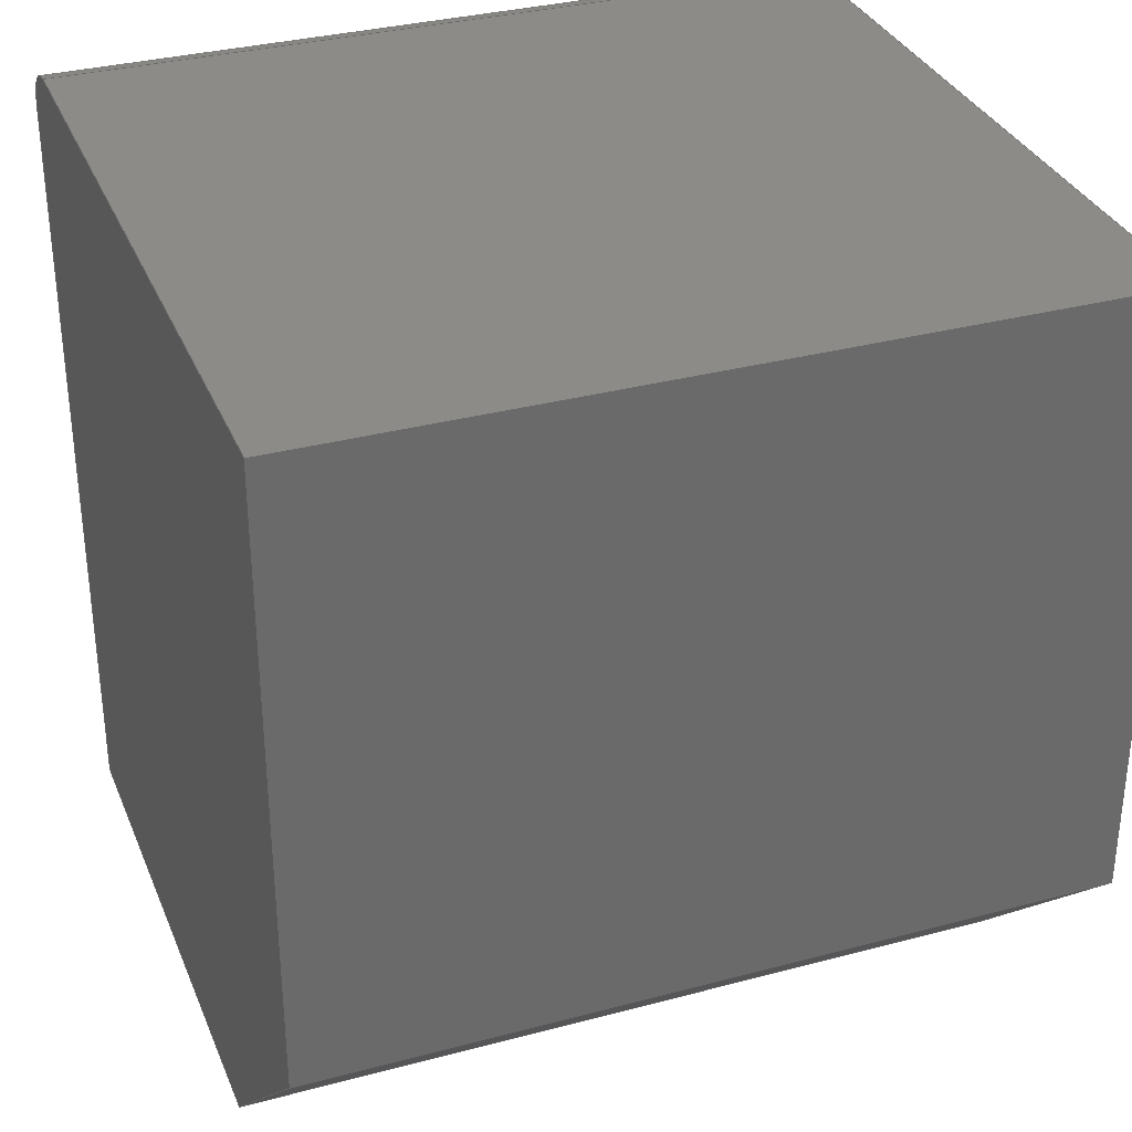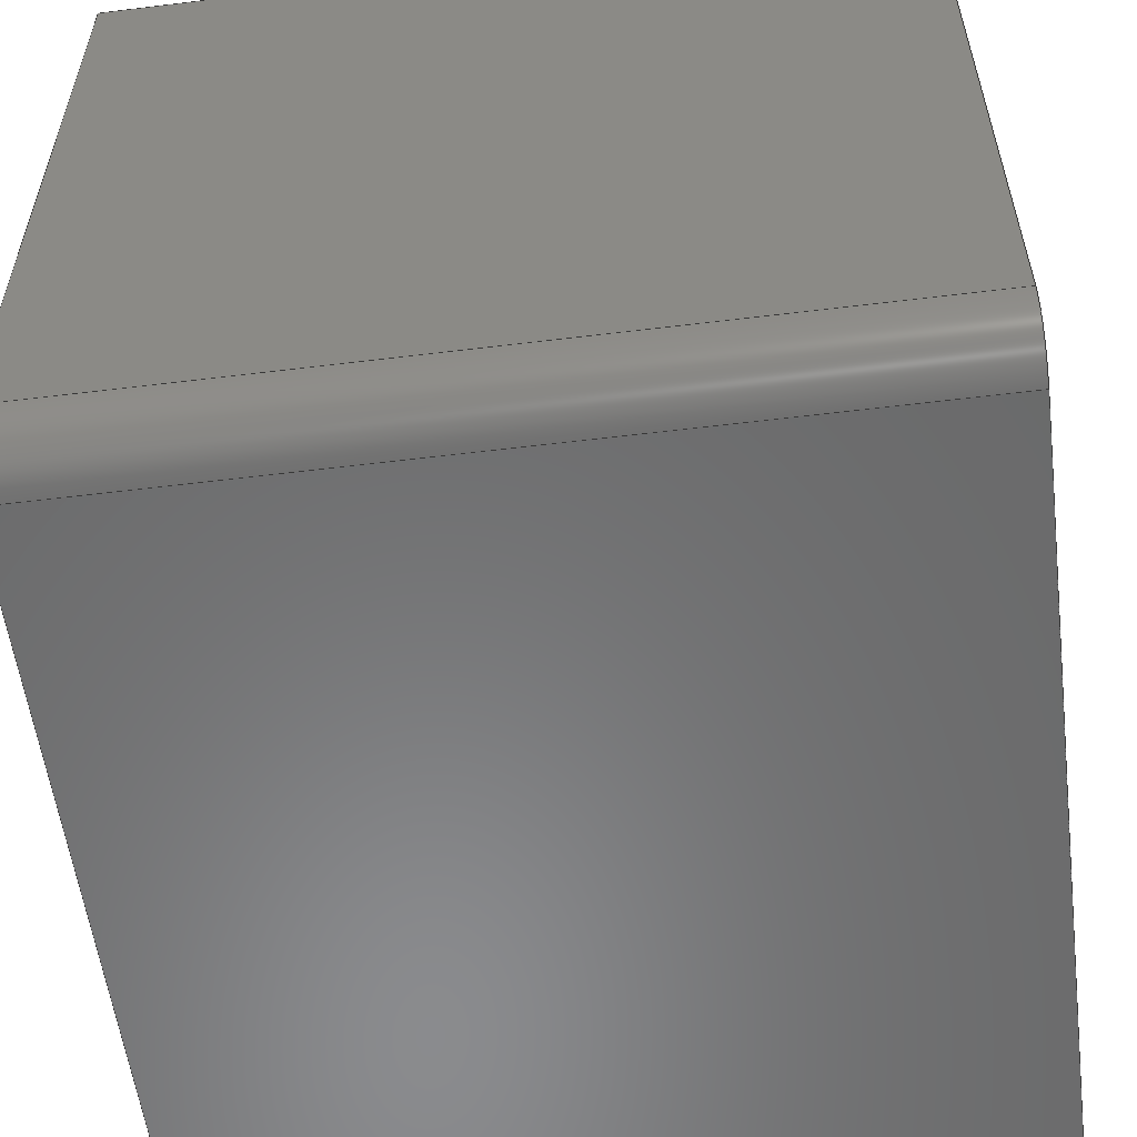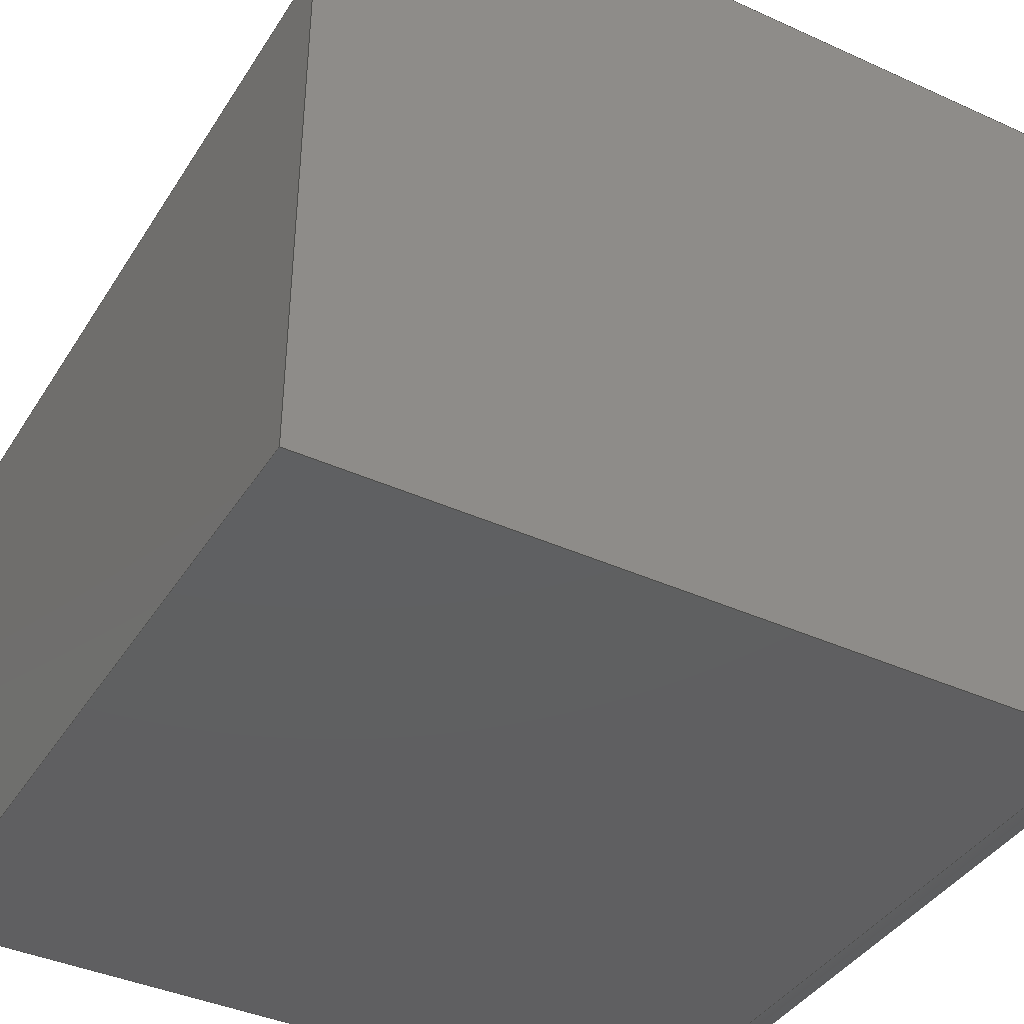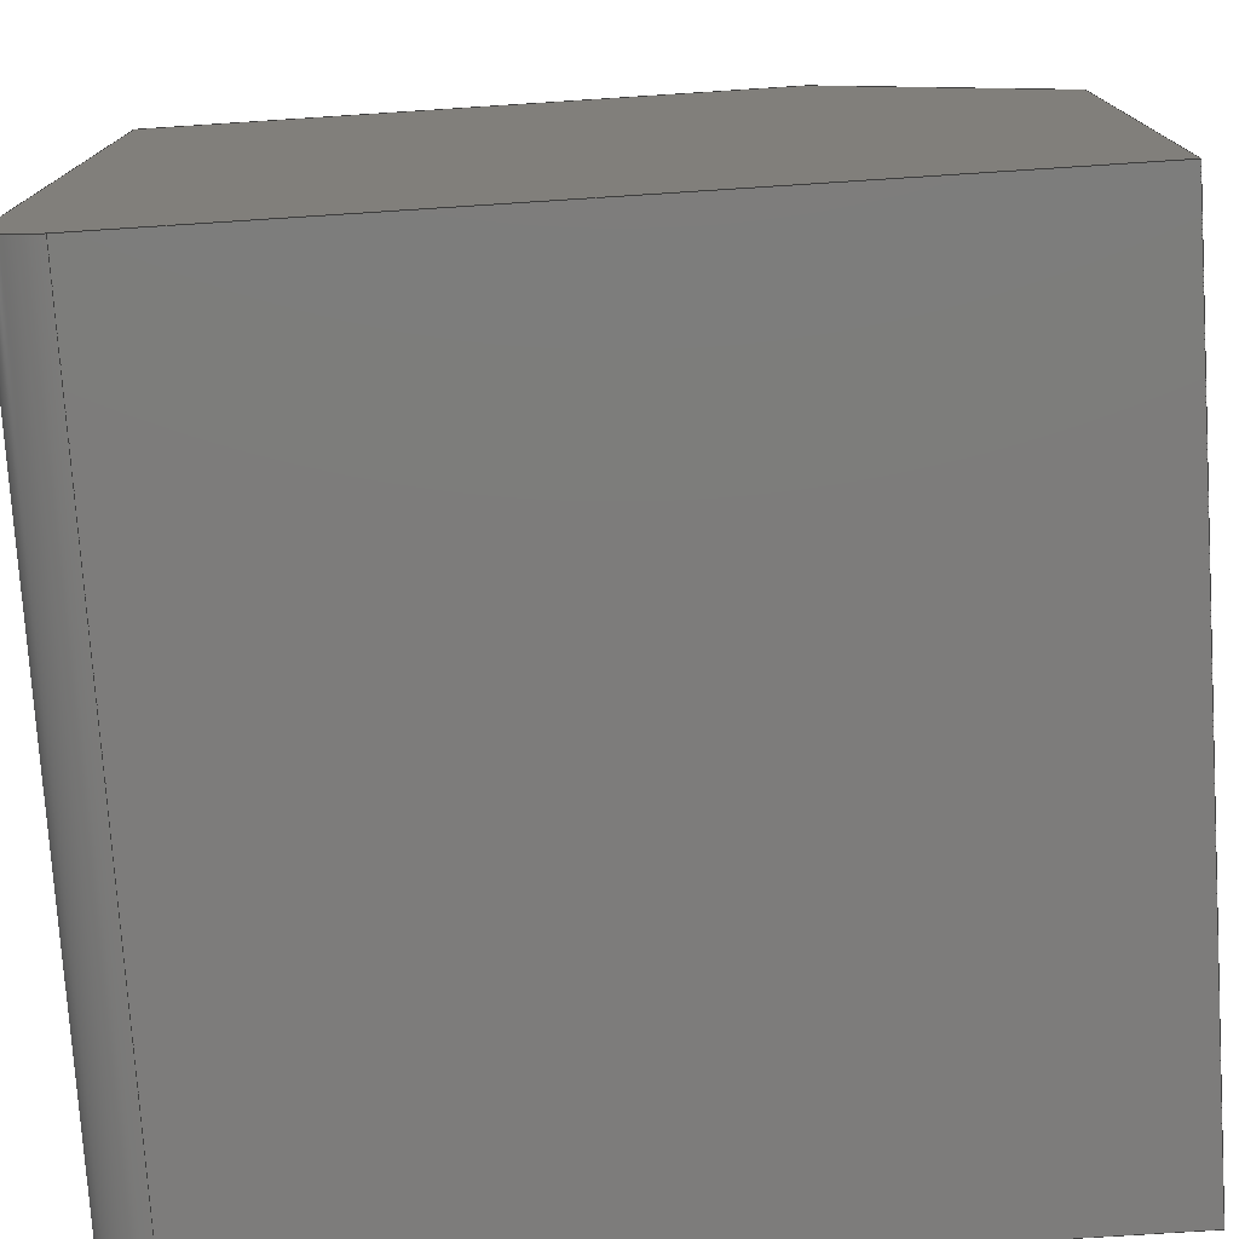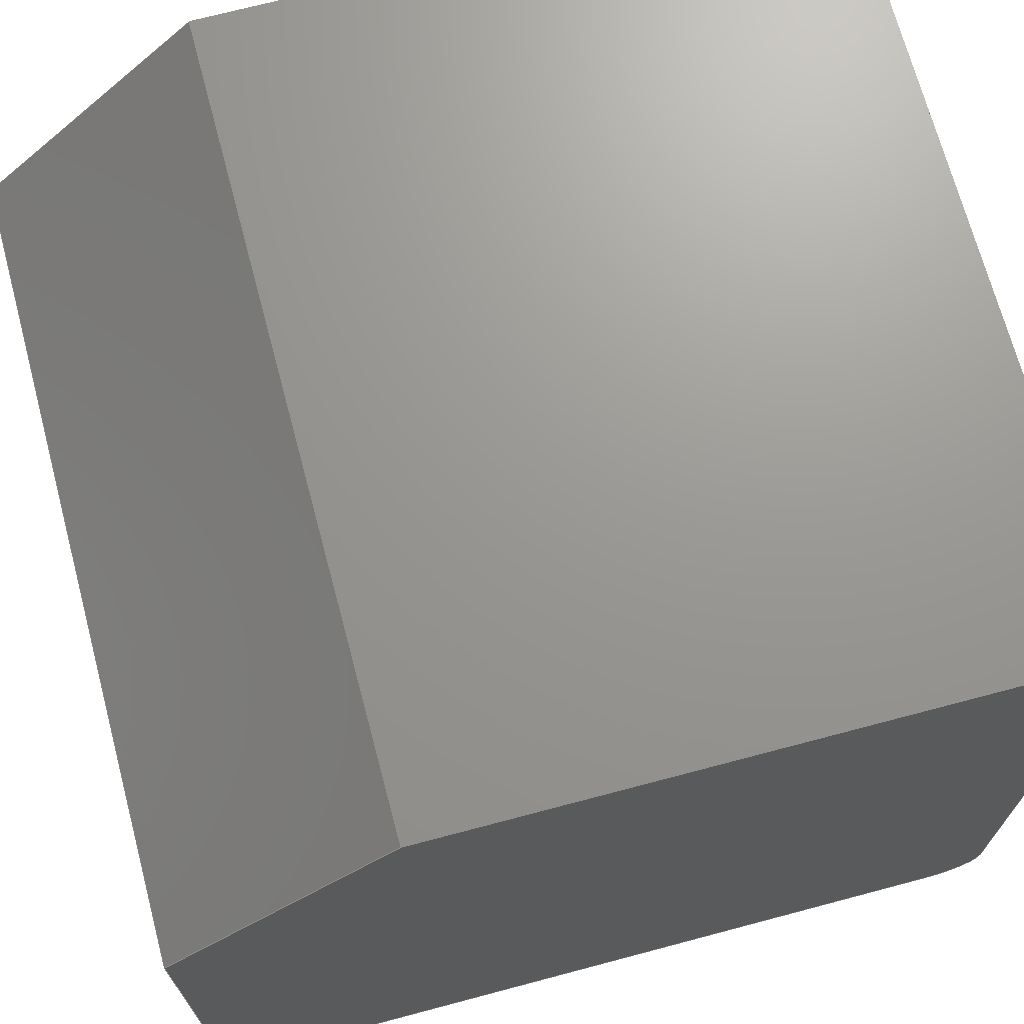
<metadata>
{"format":"step","ext":"step","renderer":"f3d","projection":"perspective","resolution":1024,"background":"white","views":[{"elev":33.0,"azim":-20.2,"up":"+Y"},{"elev":-56.6,"azim":-172.7,"up":"+Z"},{"elev":-39.8,"azim":60.7,"up":"+Z"},{"elev":-76.1,"azim":-86.3,"up":"+Z"},{"elev":70.1,"azim":75.1,"up":"+Z"}]}
</metadata>
<code>
ISO-10303-21;
DATA;
#1=MECHANICAL_DESIGN_GEOMETRIC_PRESENTATION_REPRESENTATION('',(#4),#242);
#2=SHAPE_REPRESENTATION_RELATIONSHIP('SRR','None',#249,#3);
#3=ADVANCED_BREP_SHAPE_REPRESENTATION('',(#5),#241);
#4=STYLED_ITEM('',(#259),#5);
#5=MANIFOLD_SOLID_BREP('Body1',#138);
#6=CYLINDRICAL_SURFACE('',#158,2);
#7=FACE_OUTER_BOUND('',#15,.T.);
#8=FACE_OUTER_BOUND('',#16,.T.);
#9=FACE_OUTER_BOUND('',#17,.T.);
#10=FACE_OUTER_BOUND('',#18,.T.);
#11=FACE_OUTER_BOUND('',#19,.T.);
#12=FACE_OUTER_BOUND('',#20,.T.);
#13=FACE_OUTER_BOUND('',#21,.T.);
#14=FACE_OUTER_BOUND('',#22,.T.);
#15=EDGE_LOOP('',(#87,#88,#89,#90,#91,#92));
#16=EDGE_LOOP('',(#93,#94,#95,#96));
#17=EDGE_LOOP('',(#97,#98,#99,#100));
#18=EDGE_LOOP('',(#101,#102,#103,#104));
#19=EDGE_LOOP('',(#105,#106,#107,#108));
#20=EDGE_LOOP('',(#109,#110,#111,#112));
#21=EDGE_LOOP('',(#113,#114,#115,#116));
#22=EDGE_LOOP('',(#117,#118,#119,#120,#121,#122));
#23=CIRCLE('',#153,2);
#24=CIRCLE('',#159,2);
#25=LINE('',#204,#41);
#26=LINE('',#206,#42);
#27=LINE('',#208,#43);
#28=LINE('',#210,#44);
#29=LINE('',#212,#45);
#30=LINE('',#216,#46);
#31=LINE('',#218,#47);
#32=LINE('',#219,#48);
#33=LINE('',#222,#49);
#34=LINE('',#223,#50);
#35=LINE('',#226,#51);
#36=LINE('',#227,#52);
#37=LINE('',#230,#53);
#38=LINE('',#231,#54);
#39=LINE('',#235,#55);
#40=LINE('',#237,#56);
#41=VECTOR('',#166,10);
#42=VECTOR('',#167,10);
#43=VECTOR('',#168,10);
#44=VECTOR('',#169,10);
#45=VECTOR('',#170,10);
#46=VECTOR('',#175,10);
#47=VECTOR('',#176,10);
#48=VECTOR('',#177,10);
#49=VECTOR('',#180,10);
#50=VECTOR('',#181,10);
#51=VECTOR('',#184,10);
#52=VECTOR('',#185,10);
#53=VECTOR('',#188,10);
#54=VECTOR('',#189,10);
#55=VECTOR('',#194,10);
#56=VECTOR('',#197,10);
#57=VERTEX_POINT('',#202);
#58=VERTEX_POINT('',#203);
#59=VERTEX_POINT('',#205);
#60=VERTEX_POINT('',#207);
#61=VERTEX_POINT('',#209);
#62=VERTEX_POINT('',#211);
#63=VERTEX_POINT('',#215);
#64=VERTEX_POINT('',#217);
#65=VERTEX_POINT('',#221);
#66=VERTEX_POINT('',#225);
#67=VERTEX_POINT('',#229);
#68=VERTEX_POINT('',#233);
#69=EDGE_CURVE('',#57,#58,#25,.T.);
#70=EDGE_CURVE('',#58,#59,#26,.T.);
#71=EDGE_CURVE('',#59,#60,#27,.T.);
#72=EDGE_CURVE('',#60,#61,#28,.T.);
#73=EDGE_CURVE('',#61,#62,#29,.T.);
#74=EDGE_CURVE('',#62,#57,#23,.T.);
#75=EDGE_CURVE('',#58,#63,#30,.T.);
#76=EDGE_CURVE('',#64,#63,#31,.T.);
#77=EDGE_CURVE('',#59,#64,#32,.T.);
#78=EDGE_CURVE('',#65,#64,#33,.T.);
#79=EDGE_CURVE('',#60,#65,#34,.T.);
#80=EDGE_CURVE('',#66,#65,#35,.T.);
#81=EDGE_CURVE('',#61,#66,#36,.T.);
#82=EDGE_CURVE('',#67,#66,#37,.T.);
#83=EDGE_CURVE('',#62,#67,#38,.T.);
#84=EDGE_CURVE('',#68,#67,#24,.T.);
#85=EDGE_CURVE('',#57,#68,#39,.T.);
#86=EDGE_CURVE('',#63,#68,#40,.T.);
#87=ORIENTED_EDGE('',*,*,#69,.T.);
#88=ORIENTED_EDGE('',*,*,#70,.T.);
#89=ORIENTED_EDGE('',*,*,#71,.T.);
#90=ORIENTED_EDGE('',*,*,#72,.T.);
#91=ORIENTED_EDGE('',*,*,#73,.T.);
#92=ORIENTED_EDGE('',*,*,#74,.T.);
#93=ORIENTED_EDGE('',*,*,#75,.T.);
#94=ORIENTED_EDGE('',*,*,#76,.F.);
#95=ORIENTED_EDGE('',*,*,#77,.F.);
#96=ORIENTED_EDGE('',*,*,#70,.F.);
#97=ORIENTED_EDGE('',*,*,#77,.T.);
#98=ORIENTED_EDGE('',*,*,#78,.F.);
#99=ORIENTED_EDGE('',*,*,#79,.F.);
#100=ORIENTED_EDGE('',*,*,#71,.F.);
#101=ORIENTED_EDGE('',*,*,#79,.T.);
#102=ORIENTED_EDGE('',*,*,#80,.F.);
#103=ORIENTED_EDGE('',*,*,#81,.F.);
#104=ORIENTED_EDGE('',*,*,#72,.F.);
#105=ORIENTED_EDGE('',*,*,#81,.T.);
#106=ORIENTED_EDGE('',*,*,#82,.F.);
#107=ORIENTED_EDGE('',*,*,#83,.F.);
#108=ORIENTED_EDGE('',*,*,#73,.F.);
#109=ORIENTED_EDGE('',*,*,#83,.T.);
#110=ORIENTED_EDGE('',*,*,#84,.F.);
#111=ORIENTED_EDGE('',*,*,#85,.F.);
#112=ORIENTED_EDGE('',*,*,#74,.F.);
#113=ORIENTED_EDGE('',*,*,#85,.T.);
#114=ORIENTED_EDGE('',*,*,#86,.F.);
#115=ORIENTED_EDGE('',*,*,#75,.F.);
#116=ORIENTED_EDGE('',*,*,#69,.F.);
#117=ORIENTED_EDGE('',*,*,#86,.T.);
#118=ORIENTED_EDGE('',*,*,#84,.T.);
#119=ORIENTED_EDGE('',*,*,#82,.T.);
#120=ORIENTED_EDGE('',*,*,#80,.T.);
#121=ORIENTED_EDGE('',*,*,#78,.T.);
#122=ORIENTED_EDGE('',*,*,#76,.T.);
#123=PLANE('',#152);
#124=PLANE('',#154);
#125=PLANE('',#155);
#126=PLANE('',#156);
#127=PLANE('',#157);
#128=PLANE('',#160);
#129=PLANE('',#161);
#130=ADVANCED_FACE('',(#7),#123,.F.);
#131=ADVANCED_FACE('',(#8),#124,.T.);
#132=ADVANCED_FACE('',(#9),#125,.T.);
#133=ADVANCED_FACE('',(#10),#126,.T.);
#134=ADVANCED_FACE('',(#11),#127,.T.);
#135=ADVANCED_FACE('',(#12),#6,.T.);
#136=ADVANCED_FACE('',(#13),#128,.T.);
#137=ADVANCED_FACE('',(#14),#129,.T.);
#138=CLOSED_SHELL('',(#130,#131,#132,#133,#134,#135,#136,#137));
#139=DERIVED_UNIT_ELEMENT(#141,1);
#140=DERIVED_UNIT_ELEMENT(#244,3);
#141=(
MASS_UNIT()
NAMED_UNIT(*)
SI_UNIT(.KILO.,.GRAM.)
);
#142=DERIVED_UNIT((#139,#140));
#143=MEASURE_REPRESENTATION_ITEM('density measure',
POSITIVE_RATIO_MEASURE(7850),#142);
#144=PROPERTY_DEFINITION_REPRESENTATION(#149,#146);
#145=PROPERTY_DEFINITION_REPRESENTATION(#150,#147);
#146=REPRESENTATION('material name',(#148),#241);
#147=REPRESENTATION('density',(#143),#241);
#148=DESCRIPTIVE_REPRESENTATION_ITEM('Steel','Steel');
#149=PROPERTY_DEFINITION('material property','material name',#251);
#150=PROPERTY_DEFINITION('material property','density of part',#251);
#151=AXIS2_PLACEMENT_3D('placement',#200,#162,#163);
#152=AXIS2_PLACEMENT_3D('',#201,#164,#165);
#153=AXIS2_PLACEMENT_3D('',#213,#171,#172);
#154=AXIS2_PLACEMENT_3D('',#214,#173,#174);
#155=AXIS2_PLACEMENT_3D('',#220,#178,#179);
#156=AXIS2_PLACEMENT_3D('',#224,#182,#183);
#157=AXIS2_PLACEMENT_3D('',#228,#186,#187);
#158=AXIS2_PLACEMENT_3D('',#232,#190,#191);
#159=AXIS2_PLACEMENT_3D('',#234,#192,#193);
#160=AXIS2_PLACEMENT_3D('',#236,#195,#196);
#161=AXIS2_PLACEMENT_3D('',#238,#198,#199);
#162=DIRECTION('axis',(0,0,1));
#163=DIRECTION('refdir',(1,0,0));
#164=DIRECTION('center_axis',(1,0,0));
#165=DIRECTION('ref_axis',(0,0,-1));
#166=DIRECTION('',(0,-1,-2.125e-16));
#167=DIRECTION('',(0,0,1));
#168=DIRECTION('',(0,0.7071,0.7071));
#169=DIRECTION('',(0,1,0));
#170=DIRECTION('',(0,0,-1));
#171=DIRECTION('center_axis',(-1,0,0));
#172=DIRECTION('ref_axis',(0,0,-1));
#173=DIRECTION('center_axis',(0,-1,0));
#174=DIRECTION('ref_axis',(0,0,-1));
#175=DIRECTION('',(1,0,0));
#176=DIRECTION('',(0,0,-1));
#177=DIRECTION('',(1,0,0));
#178=DIRECTION('center_axis',(0,-0.7071,0.7071));
#179=DIRECTION('ref_axis',(0,-0.7071,-0.7071));
#180=DIRECTION('',(0,-0.7071,-0.7071));
#181=DIRECTION('',(1,0,0));
#182=DIRECTION('center_axis',(0,0,1));
#183=DIRECTION('ref_axis',(0,-1,0));
#184=DIRECTION('',(0,-1,0));
#185=DIRECTION('',(1,0,0));
#186=DIRECTION('center_axis',(0,1,0));
#187=DIRECTION('ref_axis',(0,0,1));
#188=DIRECTION('',(0,0,1));
#189=DIRECTION('',(1,0,0));
#190=DIRECTION('center_axis',(1,0,0));
#191=DIRECTION('ref_axis',(0,0,-1));
#192=DIRECTION('center_axis',(1,0,0));
#193=DIRECTION('ref_axis',(0,0,-1));
#194=DIRECTION('',(1,0,0));
#195=DIRECTION('center_axis',(0,2.125e-16,-1));
#196=DIRECTION('ref_axis',(0,1,2.125e-16));
#197=DIRECTION('',(0,1,2.125e-16));
#198=DIRECTION('center_axis',(1,0,0));
#199=DIRECTION('ref_axis',(0,0,-1));
#200=CARTESIAN_POINT('',(0,0,0));
#201=CARTESIAN_POINT('Origin',(-14.44,0.95,0.05));
#202=CARTESIAN_POINT('',(-14.44,14.4,-14.4));
#203=CARTESIAN_POINT('',(-14.44,-14.5,-14.4));
#204=CARTESIAN_POINT('',(-14.44,-11.5,-14.4));
#205=CARTESIAN_POINT('',(-14.44,-14.5,6.3));
#206=CARTESIAN_POINT('',(-14.44,-14.5,6.3));
#207=CARTESIAN_POINT('',(-14.44,-6.3,14.5));
#208=CARTESIAN_POINT('',(-14.44,-6.3,14.5));
#209=CARTESIAN_POINT('',(-14.44,16.4,14.5));
#210=CARTESIAN_POINT('',(-14.44,16.4,14.5));
#211=CARTESIAN_POINT('',(-14.44,16.4,-12.4));
#212=CARTESIAN_POINT('',(-14.44,16.4,-12.4));
#213=CARTESIAN_POINT('Origin',(-14.44,14.4,-12.4));
#214=CARTESIAN_POINT('Origin',(0,-14.5,6.3));
#215=CARTESIAN_POINT('',(14.44,-14.5,-14.4));
#216=CARTESIAN_POINT('',(0,-14.5,-14.4));
#217=CARTESIAN_POINT('',(14.44,-14.5,6.3));
#218=CARTESIAN_POINT('',(14.44,-14.5,6.3));
#219=CARTESIAN_POINT('',(0,-14.5,6.3));
#220=CARTESIAN_POINT('Origin',(0,-6.3,14.5));
#221=CARTESIAN_POINT('',(14.44,-6.3,14.5));
#222=CARTESIAN_POINT('',(14.44,-6.3,14.5));
#223=CARTESIAN_POINT('',(0,-6.3,14.5));
#224=CARTESIAN_POINT('Origin',(0,16.4,14.5));
#225=CARTESIAN_POINT('',(14.44,16.4,14.5));
#226=CARTESIAN_POINT('',(14.44,16.4,14.5));
#227=CARTESIAN_POINT('',(0,16.4,14.5));
#228=CARTESIAN_POINT('Origin',(0,16.4,-12.4));
#229=CARTESIAN_POINT('',(14.44,16.4,-12.4));
#230=CARTESIAN_POINT('',(14.44,16.4,-12.4));
#231=CARTESIAN_POINT('',(0,16.4,-12.4));
#232=CARTESIAN_POINT('Origin',(0,14.4,-12.4));
#233=CARTESIAN_POINT('',(14.44,14.4,-14.4));
#234=CARTESIAN_POINT('Origin',(14.44,14.4,-12.4));
#235=CARTESIAN_POINT('',(0,14.4,-14.4));
#236=CARTESIAN_POINT('Origin',(0,-14.5,-14.4));
#237=CARTESIAN_POINT('',(14.44,-11.5,-14.4));
#238=CARTESIAN_POINT('Origin',(14.44,0.95,0.05));
#239=UNCERTAINTY_MEASURE_WITH_UNIT(LENGTH_MEASURE(0.01),#243,
'DISTANCE_ACCURACY_VALUE',
'Maximum model space distance between geometric entities at asserted c
onnectivities');
#240=UNCERTAINTY_MEASURE_WITH_UNIT(LENGTH_MEASURE(0.01),#243,
'DISTANCE_ACCURACY_VALUE',
'Maximum model space distance between geometric entities at asserted c
onnectivities');
#241=(
GEOMETRIC_REPRESENTATION_CONTEXT(3)
GLOBAL_UNCERTAINTY_ASSIGNED_CONTEXT((#239))
GLOBAL_UNIT_ASSIGNED_CONTEXT((#243,#245,#246))
REPRESENTATION_CONTEXT('','3D')
);
#242=(
GEOMETRIC_REPRESENTATION_CONTEXT(3)
GLOBAL_UNCERTAINTY_ASSIGNED_CONTEXT((#240))
GLOBAL_UNIT_ASSIGNED_CONTEXT((#243,#245,#246))
REPRESENTATION_CONTEXT('','3D')
);
#243=(
LENGTH_UNIT()
NAMED_UNIT(*)
SI_UNIT(.MILLI.,.METRE.)
);
#244=(
LENGTH_UNIT()
NAMED_UNIT(*)
SI_UNIT($,.METRE.)
);
#245=(
NAMED_UNIT(*)
PLANE_ANGLE_UNIT()
SI_UNIT($,.RADIAN.)
);
#246=(
NAMED_UNIT(*)
SI_UNIT($,.STERADIAN.)
SOLID_ANGLE_UNIT()
);
#247=SHAPE_DEFINITION_REPRESENTATION(#248,#249);
#248=PRODUCT_DEFINITION_SHAPE('',$,#251);
#249=SHAPE_REPRESENTATION('',(#151),#241);
#250=PRODUCT_DEFINITION_CONTEXT('part definition',#255,'design');
#251=PRODUCT_DEFINITION('Monitor Headphone Mount',
'Monitor Headphone Mount',#252,#250);
#252=PRODUCT_DEFINITION_FORMATION('',$,#257);
#253=PRODUCT_RELATED_PRODUCT_CATEGORY('Monitor Headphone Mount',
'Monitor Headphone Mount',(#257));
#254=APPLICATION_PROTOCOL_DEFINITION('international standard',
'automotive_design',2009,#255);
#255=APPLICATION_CONTEXT(
'Core Data for Automotive Mechanical Design Process');
#256=PRODUCT_CONTEXT('part definition',#255,'mechanical');
#257=PRODUCT('Monitor Headphone Mount','Monitor Headphone Mount',$,(#256));
#258=PRESENTATION_STYLE_ASSIGNMENT((#260));
#259=PRESENTATION_STYLE_ASSIGNMENT((#261));
#260=SURFACE_STYLE_USAGE(.BOTH.,#262);
#261=SURFACE_STYLE_USAGE(.BOTH.,#263);
#262=SURFACE_SIDE_STYLE('',(#264));
#263=SURFACE_SIDE_STYLE('',(#265));
#264=SURFACE_STYLE_FILL_AREA(#266);
#265=SURFACE_STYLE_FILL_AREA(#267);
#266=FILL_AREA_STYLE('Steel - Satin',(#268));
#267=FILL_AREA_STYLE('Plastic - Matte (Blue)',(#269));
#268=FILL_AREA_STYLE_COLOUR('Steel - Satin',#270);
#269=FILL_AREA_STYLE_COLOUR('Plastic - Matte (Blue)',#271);
#270=COLOUR_RGB('Steel - Satin',0.6275,0.6275,0.6275);
#271=COLOUR_RGB('Plastic - Matte (Blue)',0.1882,0.2314,
0.5882);
ENDSEC;
END-ISO-10303-21;

</code>
